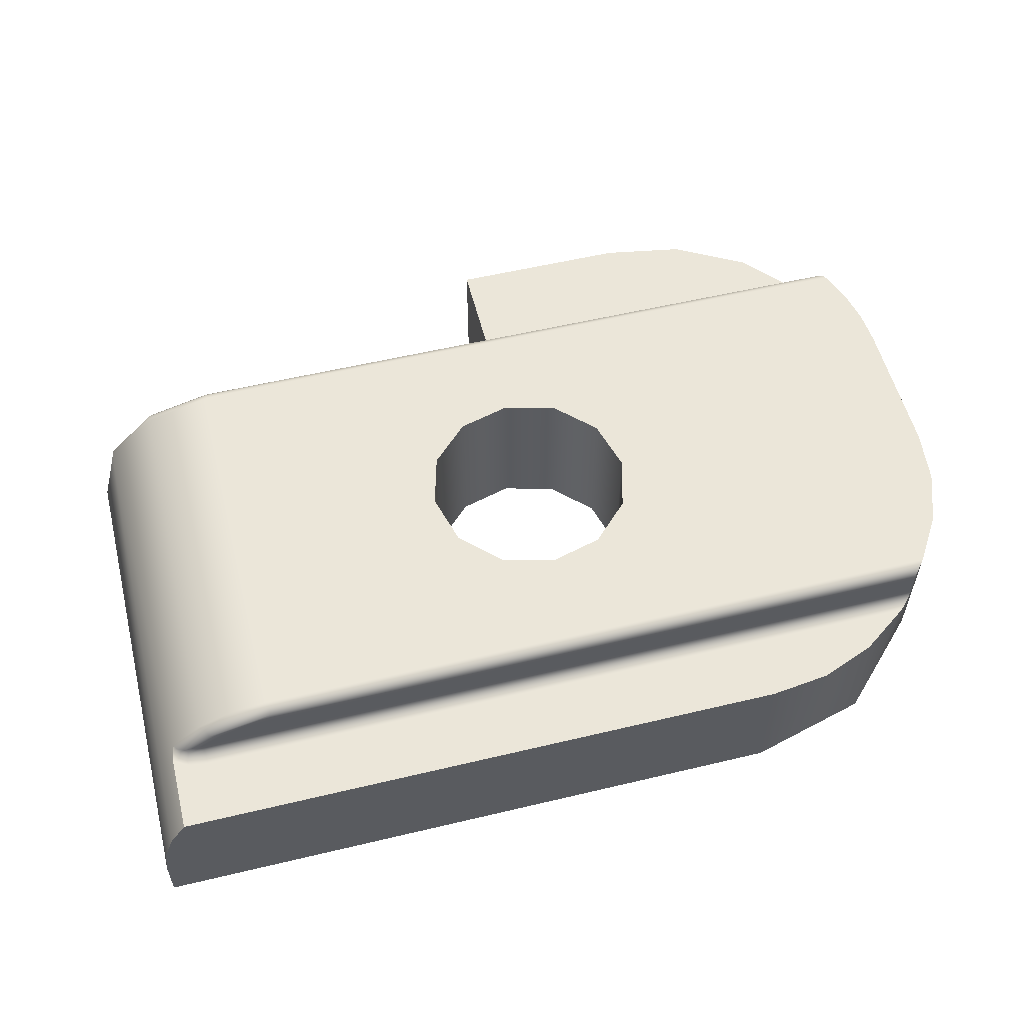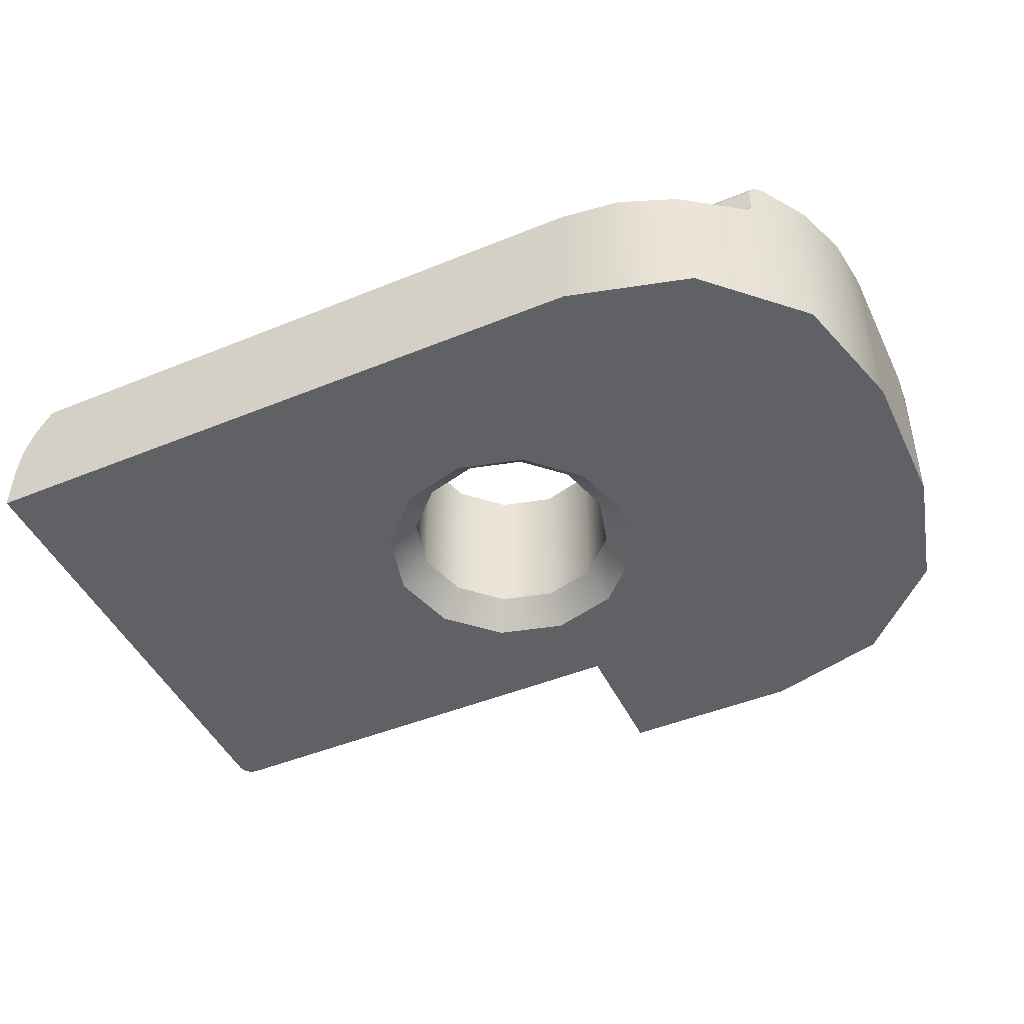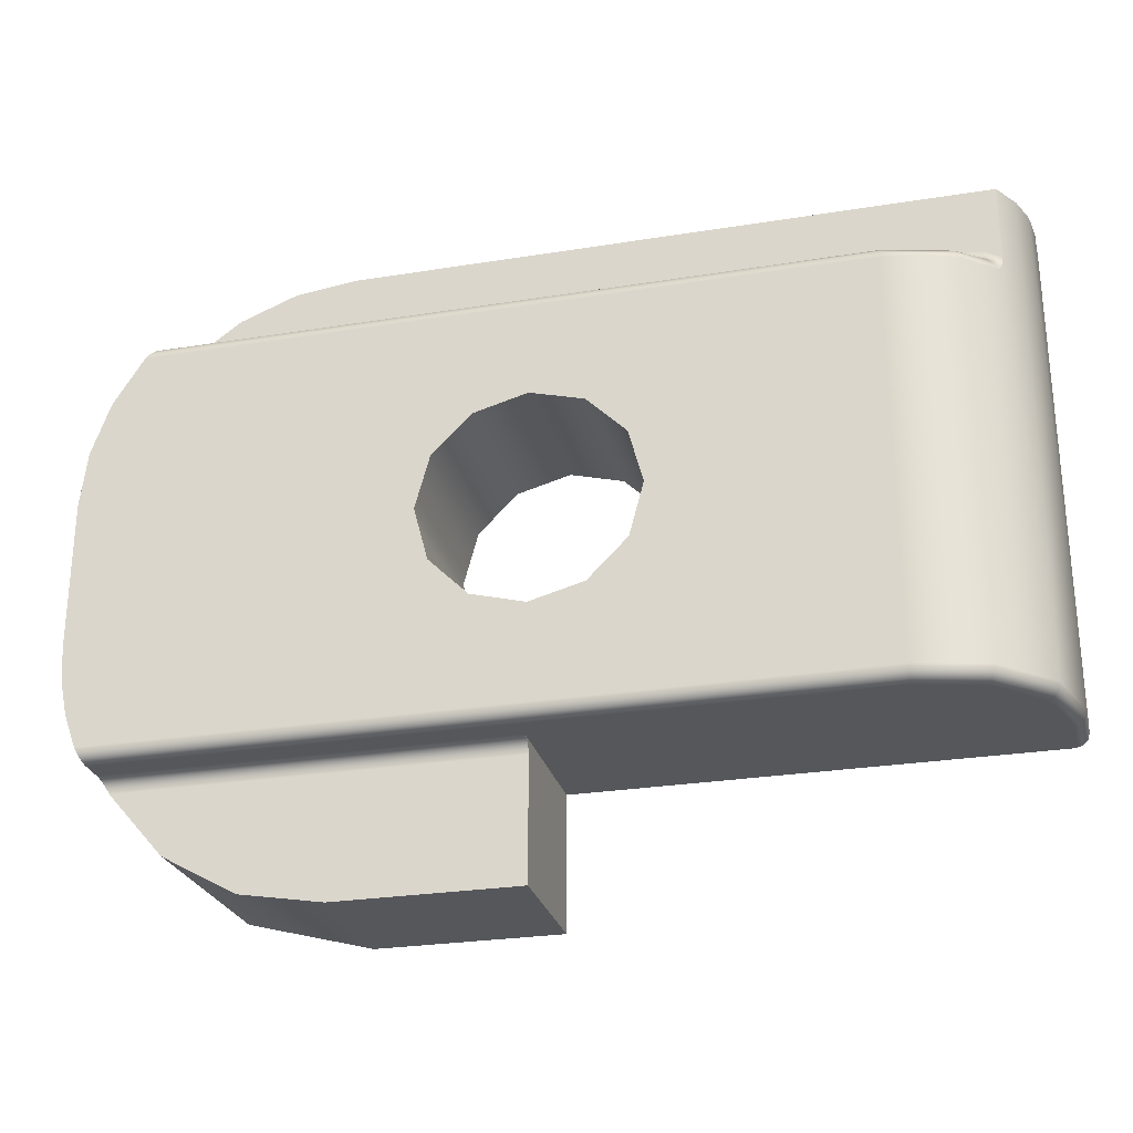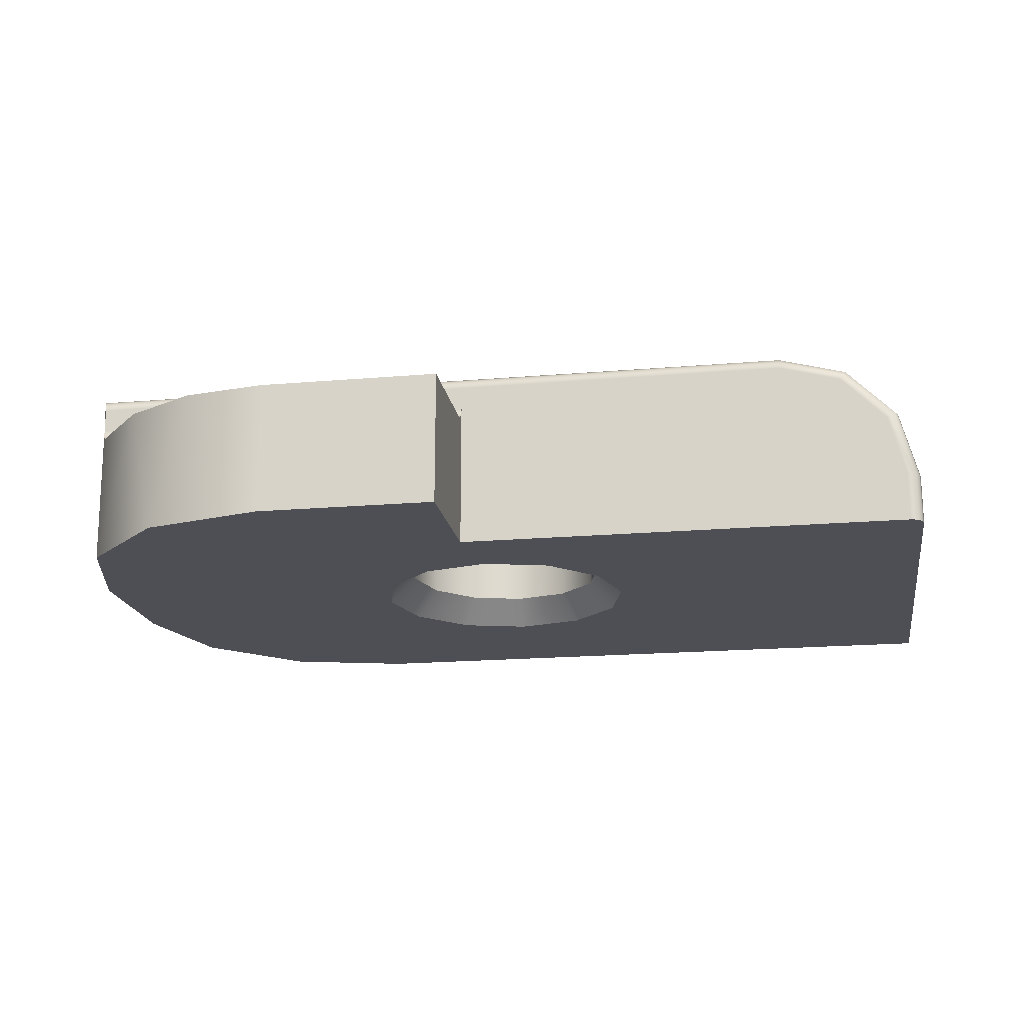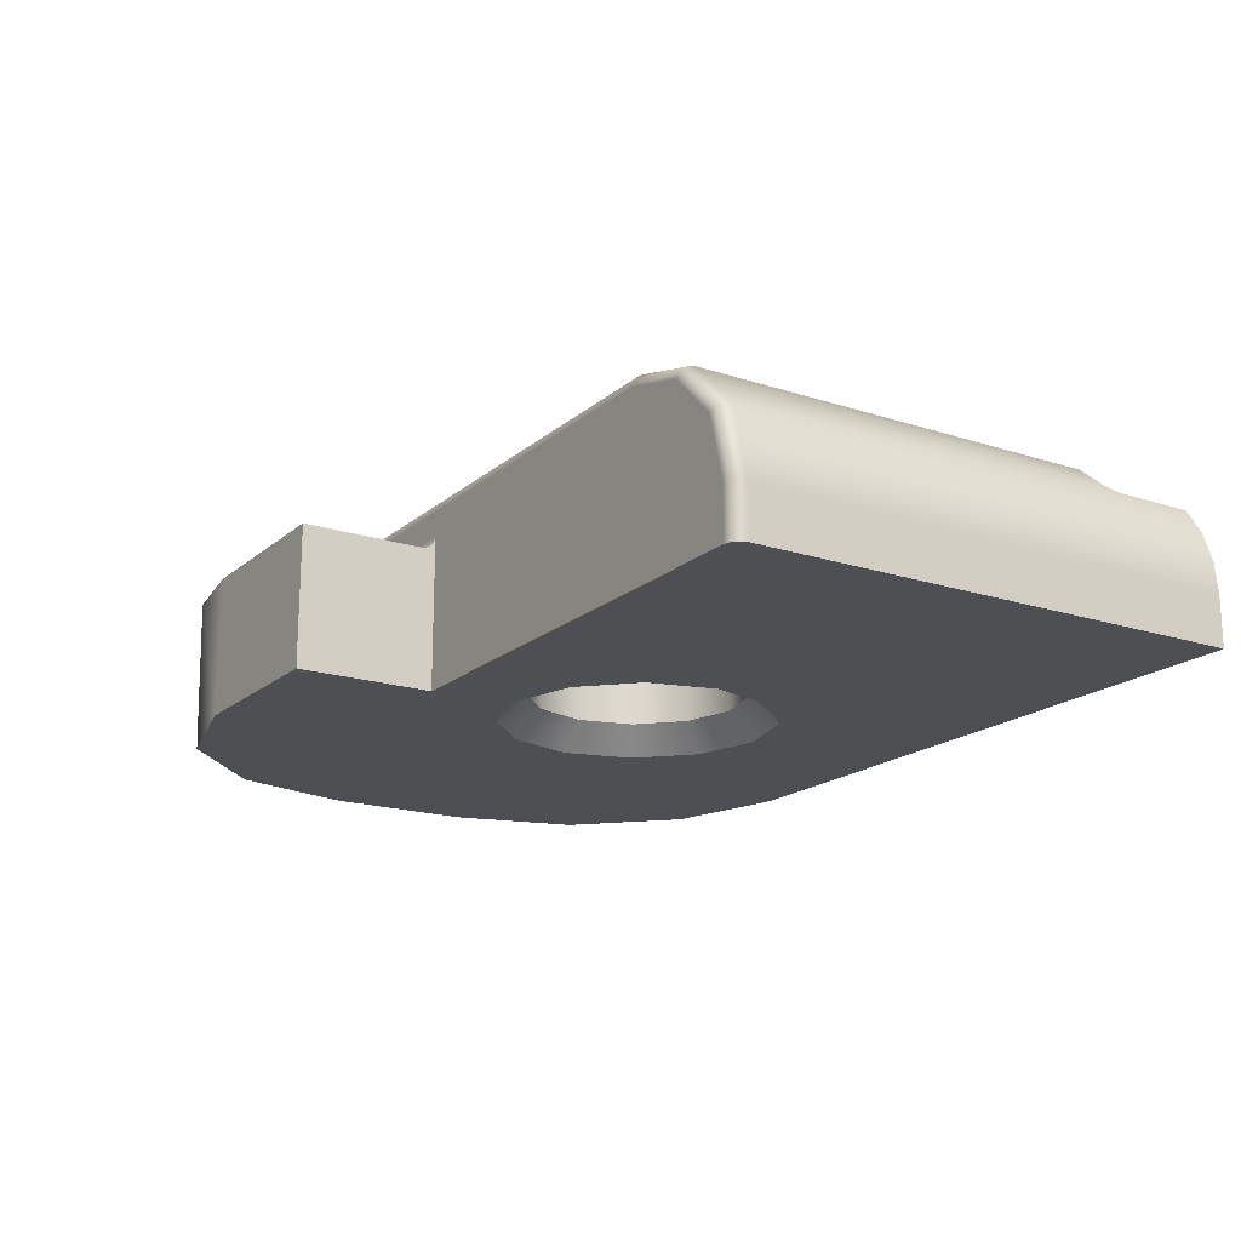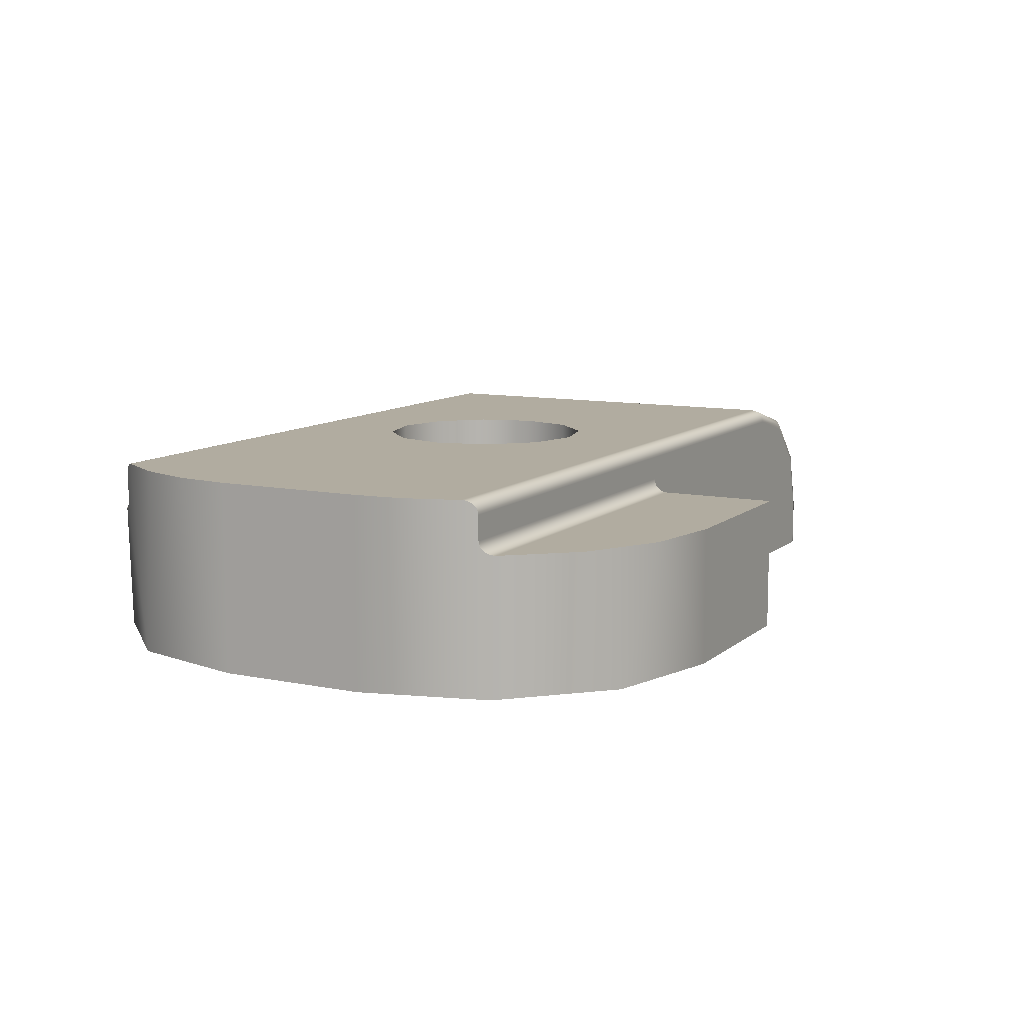
<metadata>
{"format":"obj","ext":"obj","renderer":"f3d","projection":"perspective","resolution":1024,"background":"white","views":[{"elev":55.6,"azim":165.9,"up":"+Z"},{"elev":-46.8,"azim":-155.1,"up":"+Z"},{"elev":-26.9,"azim":14.1,"up":"+Y"},{"elev":-18.4,"azim":9.5,"up":"+Z"},{"elev":-18.0,"azim":57.6,"up":"+Z"},{"elev":10.1,"azim":-62.4,"up":"+Z"}]}
</metadata>
<code>
g Solid1
v 0.3975 0.2535 0.02
v 0.3871 0.2923 0.02
v 0.3588 0.3206 0.02
v 0.32 0.331 0.02
v 0.2812 0.3206 0.02
v 0.2529 0.2923 0.02
v 0.2425 0.2535 0.02
v 0.2529 0.2147 0.02
v 0.2812 0.1864 0.02
v 0.32 0.176 0.02
v 0.3588 0.1864 0.02
v 0.3871 0.2147 0.02
v 0.4175 0.2535 0
v 0.4044 0.2047 0
v 0.3688 0.1691 0
v 0.32 0.156 0
v 0.2712 0.1691 0
v 0.2356 0.2047 0
v 0.2225 0.2535 0
v 0.2356 0.3023 0
v 0.2712 0.3379 0
v 0.32 0.351 0
v 0.3688 0.3379 0
v 0.4044 0.3023 0
v 0.18 0 0
v 0.09 0.02412 0
v 0.02412 0.09 0
v 0 0.18 0
v 0 0.287 0
v 0.02412 0.377 0
v 0.09 0.4429 0
v 0.18 0.467 0
v 0.658 0.467 0
v 0.658 0.107 0
v 0.6567 0.102 0
v 0.653 0.09834 0
v 0.648 0.097 0
v 0.312 0.097 0
v 0.312 0 0
v 0.3975 0.2535 0.136
v 0.3871 0.2923 0.136
v 0.3588 0.3206 0.136
v 0.32 0.331 0.136
v 0.2812 0.3206 0.136
v 0.2529 0.2923 0.136
v 0.2425 0.2535 0.136
v 0.2529 0.2147 0.136
v 0.2812 0.1864 0.136
v 0.32 0.176 0.136
v 0.3588 0.1864 0.136
v 0.3871 0.2147 0.136
v 0.01547 0.107 0.136
v 0.00693 0.1305 0.136
v 0.001741 0.155 0.136
v 0 0.18 0.136
v 0.18 0 0.0985
v 0.1195 0.01046 0.0985
v 0.06609 0.04063 0.0985
v 0.02589 0.087 0.0985
v 0.02378 0.09059 0.09917
v 0.02197 0.09383 0.1012
v 0.02073 0.09614 0.1044
v 0.02028 0.097 0.1085
v 0.02028 0.097 0.126
v 0.01985 0.09783 0.13
v 0.01872 0.1001 0.1332
v 0.01716 0.1033 0.1353
v 0.312 0 0.0985
v 0 0.287 0.136
v 0.558 0.107 0.136
v 0.558 0.4 0.136
v 0.03989 0.4 0.136
v 0.01811 0.3657 0.136
v 0.004587 0.3274 0.136
v 0.05871 0.42 0.0985
v 0.09482 0.4456 0.0985
v 0.1361 0.4616 0.0985
v 0.18 0.467 0.0985
v 0.04278 0.4035 0.1354
v 0.04554 0.4067 0.1334
v 0.04769 0.409 0.1303
v 0.04835 0.4098 0.1282
v 0.04858 0.41 0.126
v 0.04858 0.41 0.1085
v 0.04884 0.4103 0.1062
v 0.04958 0.4111 0.104
v 0.052 0.4136 0.1009
v 0.05522 0.4167 0.09905
v 0.6361 0.467 0.0985
v 0.648 0.467 0.0795
v 0.6555 0.467 0.05831
v 0.658 0.467 0.036
v 0.6113 0.41 0.1085
v 0.6113 0.4113 0.1035
v 0.6113 0.415 0.09984
v 0.6113 0.42 0.0985
v 0.1611 0.4174 0.09884
v 0.2737 0.4174 0.09884
v 0.3862 0.4174 0.09884
v 0.4988 0.4174 0.09884
v 0.1611 0.4129 0.1014
v 0.2737 0.4129 0.1014
v 0.3862 0.4129 0.1014
v 0.4988 0.4129 0.1014
v 0.1611 0.4103 0.1059
v 0.2737 0.4103 0.1059
v 0.3862 0.4103 0.1059
v 0.4988 0.4103 0.1059
v 0.6332 0.4 0.1019
v 0.6332 0.4 0.1019
v 0.6355 0.4061 0.09914
v 0.6361 0.4112 0.0985
v 0.6246 0.4181 0.0985
v 0.626 0.4078 0.1041
v 0.6311 0.4046 0.1025
v 0.6327 0.4024 0.1021
v 0.6326 0.4119 0.09867
v 0.6351 0.405 0.09949
v 0.6339 0.4044 0.1003
v 0.6328 0.4038 0.1013
v 0.6315 0.4106 0.09918
v 0.6307 0.4095 0.0998
v 0.6297 0.4084 0.1009
v 0.6289 0.4073 0.1022
v 0.6234 0.4094 0.1034
v 0.6239 0.4106 0.1017
v 0.6245 0.4122 0.1003
v 0.625 0.4135 0.09943
v 0.6258 0.4154 0.09874
v 0.5949 0.41 0.1181
v 0.5769 0.41 0.124
v 0.558 0.41 0.126
v 0.558 0.4087 0.131
v 0.558 0.405 0.1347
v 0.586 0.4 0.132
v 0.6117 0.4 0.1203
v 0.6055 0.4087 0.1183
v 0.6073 0.405 0.1214
v 0.1435 0.4097 0.1286
v 0.2471 0.4097 0.1286
v 0.3508 0.4097 0.1286
v 0.4544 0.4097 0.1286
v 0.1435 0.4071 0.1331
v 0.2471 0.4071 0.1331
v 0.3508 0.4071 0.1331
v 0.4544 0.4071 0.1331
v 0.1435 0.4026 0.1357
v 0.2471 0.4026 0.1357
v 0.3508 0.4026 0.1357
v 0.4544 0.4026 0.1357
v 0.608 0.107 0.1226
v 0.6446 0.107 0.086
v 0.658 0.107 0.036
v 0.558 0.097 0.126
v 0.558 0.09834 0.131
v 0.558 0.102 0.1347
v 0.124 0.1044 0.1357
v 0.2325 0.1044 0.1357
v 0.341 0.1044 0.1357
v 0.4495 0.1044 0.1357
v 0.124 0.09993 0.1331
v 0.2325 0.09993 0.1331
v 0.341 0.09993 0.1331
v 0.4495 0.09993 0.1331
v 0.124 0.09734 0.1286
v 0.2325 0.09734 0.1286
v 0.341 0.09734 0.1286
v 0.4495 0.09734 0.1286
v 0.648 0.097 0.036
v 0.653 0.09834 0.036
v 0.6567 0.102 0.036
v 0.603 0.097 0.1139
v 0.6359 0.097 0.081
v 0.6434 0.102 0.08533
v 0.6403 0.09834 0.0835
v 0.6073 0.102 0.1214
v 0.6055 0.09834 0.1183
v 0.312 0.097 0.1085
v 0.312 0.087 0.0985
v 0.312 0.092 0.09984
v 0.312 0.09566 0.1035
v 0.1175 0.09666 0.1059
v 0.2148 0.09666 0.1059
v 0.1175 0.09407 0.1014
v 0.2148 0.09407 0.1014
v 0.1175 0.08959 0.09884
v 0.2148 0.08959 0.09884
f 2 24 1
f 1 24 13
f 1 13 12
f 12 13 14
f 12 14 11
f 11 14 15
f 11 15 10
f 10 15 16
f 10 16 9
f 9 16 17
f 9 17 8
f 8 17 18
f 8 18 7
f 7 18 19
f 7 19 6
f 6 19 20
f 6 20 5
f 5 20 21
f 5 21 4
f 4 21 22
f 4 22 3
f 3 22 23
f 3 23 2
f 2 23 24
f 26 17 25
f 25 17 38
f 25 38 39
f 26 27 17
f 17 27 18
f 18 27 28
f 18 28 19
f 19 28 29
f 19 29 20
f 20 29 30
f 20 30 31
f 20 31 21
f 21 31 32
f 21 32 22
f 22 32 33
f 22 33 23
f 23 33 24
f 24 33 13
f 13 33 34
f 13 34 14
f 14 34 37
f 14 37 15
f 15 37 38
f 15 38 16
f 16 38 17
f 34 35 37
f 37 35 36
f 41 2 40
f 40 2 1
f 40 1 51
f 51 1 12
f 51 12 50
f 50 12 11
f 50 11 49
f 49 11 10
f 49 10 48
f 48 10 9
f 48 9 47
f 47 9 8
f 47 8 46
f 46 8 7
f 46 7 45
f 45 7 6
f 45 6 44
f 44 6 5
f 44 5 43
f 43 5 4
f 43 4 42
f 42 4 3
f 42 3 41
f 41 3 2
f 67 52 63
f 63 52 53
f 63 53 28
f 28 53 54
f 28 54 55
f 28 27 63
f 63 27 62
f 62 27 61
f 61 27 60
f 60 27 59
f 59 27 58
f 58 27 26
f 58 26 57
f 57 26 25
f 57 25 56
f 64 65 63
f 63 65 66
f 63 66 67
f 25 39 56
f 56 39 68
f 55 69 28
f 28 69 29
f 54 47 55
f 55 47 46
f 55 46 69
f 69 46 45
f 69 45 74
f 74 45 73
f 73 45 44
f 73 44 72
f 72 44 43
f 72 43 71
f 71 43 42
f 71 42 41
f 47 54 48
f 48 54 53
f 48 53 52
f 48 52 49
f 49 52 70
f 49 70 50
f 50 70 51
f 51 70 40
f 40 70 71
f 40 71 41
f 88 75 31
f 31 75 76
f 31 76 77
f 78 32 77
f 77 32 31
f 31 30 88
f 88 30 87
f 87 30 86
f 86 30 85
f 85 30 72
f 85 72 84
f 84 72 79
f 84 79 80
f 29 74 30
f 30 74 73
f 30 73 72
f 29 69 74
f 80 81 84
f 84 81 82
f 84 82 83
f 78 91 32
f 32 91 92
f 32 92 33
f 89 90 78
f 78 90 91
f 88 97 75
f 75 97 98
f 75 98 99
f 99 98 103
f 99 103 104
f 104 103 108
f 104 108 94
f 94 108 93
f 93 108 107
f 93 107 106
f 106 107 102
f 106 102 101
f 101 102 97
f 101 97 88
f 88 87 101
f 101 87 86
f 101 86 105
f 105 86 85
f 105 85 93
f 93 85 84
f 94 95 104
f 104 95 100
f 104 100 99
f 99 100 96
f 99 96 75
f 95 96 100
f 103 98 102
f 102 98 97
f 108 103 107
f 107 103 102
f 93 106 105
f 105 106 101
f 109 110 116
f 116 110 119
f 116 119 120
f 120 119 124
f 120 124 115
f 115 124 114
f 114 124 125
f 114 125 93
f 93 125 126
f 93 126 94
f 94 126 127
f 94 127 128
f 128 127 121
f 128 121 117
f 117 121 118
f 117 118 111
f 111 118 110
f 110 118 119
f 111 112 117
f 117 112 113
f 117 113 129
f 129 113 96
f 129 96 95
f 129 95 128
f 128 95 94
f 115 116 120
f 128 117 129
f 119 118 123
f 123 118 122
f 123 122 126
f 126 122 127
f 122 118 121
f 127 122 121
f 125 124 123
f 123 124 119
f 125 123 126
f 116 115 109
f 109 115 114
f 109 114 136
f 136 114 138
f 136 138 135
f 135 138 134
f 135 134 71
f 138 114 137
f 137 114 93
f 137 93 130
f 130 131 137
f 137 131 133
f 137 133 134
f 131 132 133
f 134 138 137
f 83 132 84
f 84 132 130
f 84 130 93
f 132 131 130
f 82 139 83
f 83 139 140
f 83 140 141
f 141 140 145
f 141 145 146
f 146 145 150
f 146 150 134
f 134 150 71
f 71 150 149
f 71 149 148
f 148 149 144
f 148 144 143
f 143 144 139
f 143 139 81
f 81 139 82
f 81 80 143
f 143 80 79
f 143 79 147
f 147 79 72
f 147 72 148
f 148 72 71
f 134 133 146
f 146 133 142
f 146 142 141
f 141 142 132
f 141 132 83
f 133 132 142
f 145 140 144
f 144 140 139
f 147 148 143
f 150 145 149
f 149 145 144
f 89 112 90
f 90 112 152
f 90 152 91
f 91 152 153
f 91 153 92
f 112 111 152
f 152 111 110
f 152 110 109
f 152 109 151
f 151 109 136
f 151 136 135
f 71 70 135
f 135 70 151
f 67 157 52
f 52 157 158
f 52 158 159
f 159 158 163
f 159 163 164
f 164 163 168
f 164 168 155
f 155 168 154
f 154 168 167
f 154 167 64
f 64 167 166
f 64 166 165
f 165 166 161
f 165 161 65
f 65 161 66
f 66 161 67
f 67 161 157
f 65 64 165
f 155 156 164
f 164 156 160
f 164 160 159
f 159 160 70
f 159 70 52
f 156 70 160
f 158 157 162
f 162 157 161
f 162 161 166
f 158 162 163
f 163 162 167
f 163 167 168
f 167 162 166
f 169 170 173
f 173 170 175
f 173 175 172
f 172 175 177
f 172 177 154
f 154 177 155
f 155 177 176
f 155 176 156
f 156 176 151
f 156 151 70
f 170 171 175
f 175 171 174
f 175 174 177
f 177 174 176
f 171 153 174
f 174 153 152
f 174 152 176
f 176 152 151
f 37 36 169
f 169 36 170
f 170 36 35
f 170 35 171
f 171 35 34
f 171 34 153
f 63 178 64
f 64 178 154
f 154 178 172
f 172 178 173
f 173 178 169
f 169 178 38
f 169 38 37
f 62 182 63
f 63 182 183
f 63 183 178
f 178 183 181
f 181 183 185
f 181 185 180
f 180 185 187
f 180 187 179
f 179 187 59
f 59 187 186
f 59 186 60
f 60 186 184
f 60 184 61
f 61 184 62
f 62 184 182
f 185 183 182
f 187 185 184
f 184 185 182
f 186 187 184
f 34 33 153
f 153 33 92
f 78 77 89
f 89 77 76
f 89 76 96
f 96 76 75
f 96 113 89
f 89 113 112
f 59 58 179
f 179 58 57
f 179 57 56
f 56 68 179
f 68 39 179
f 179 39 38
f 179 38 180
f 180 38 181
f 181 38 178

</code>
